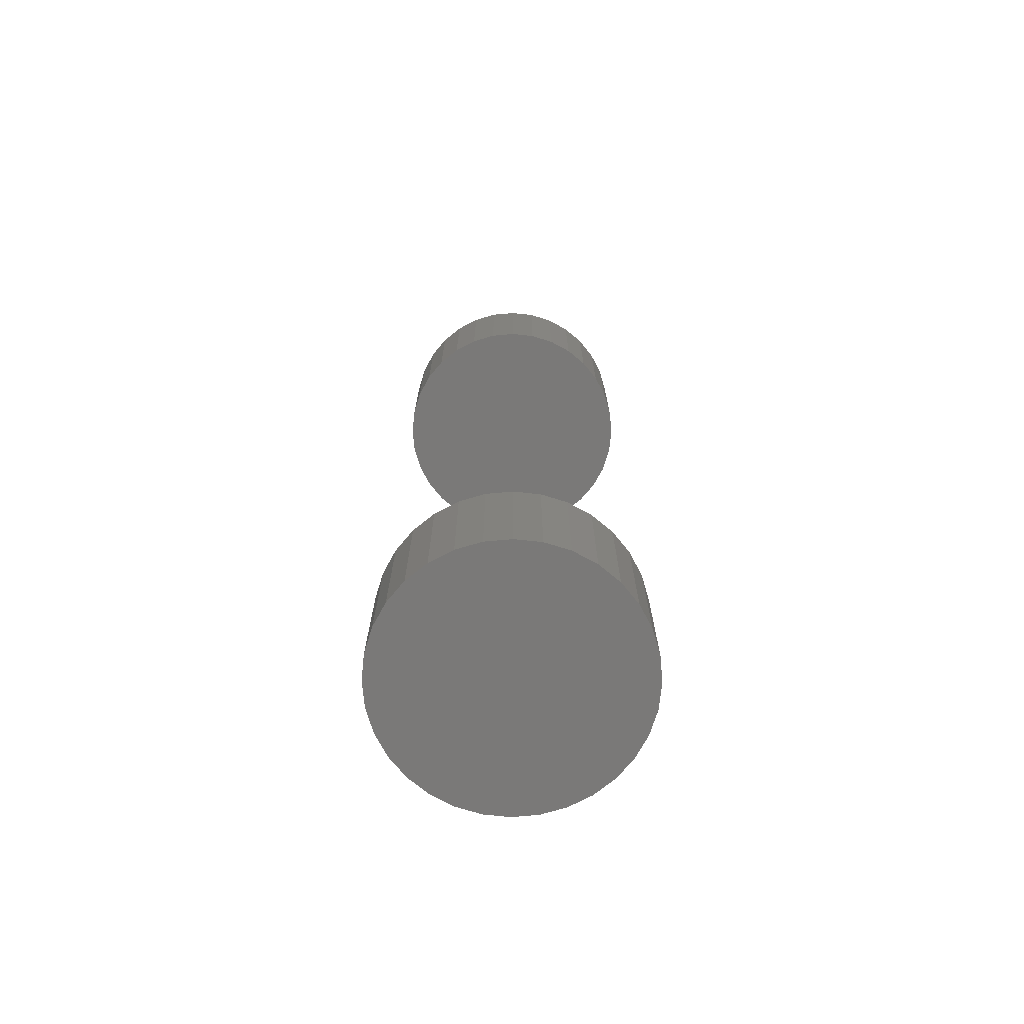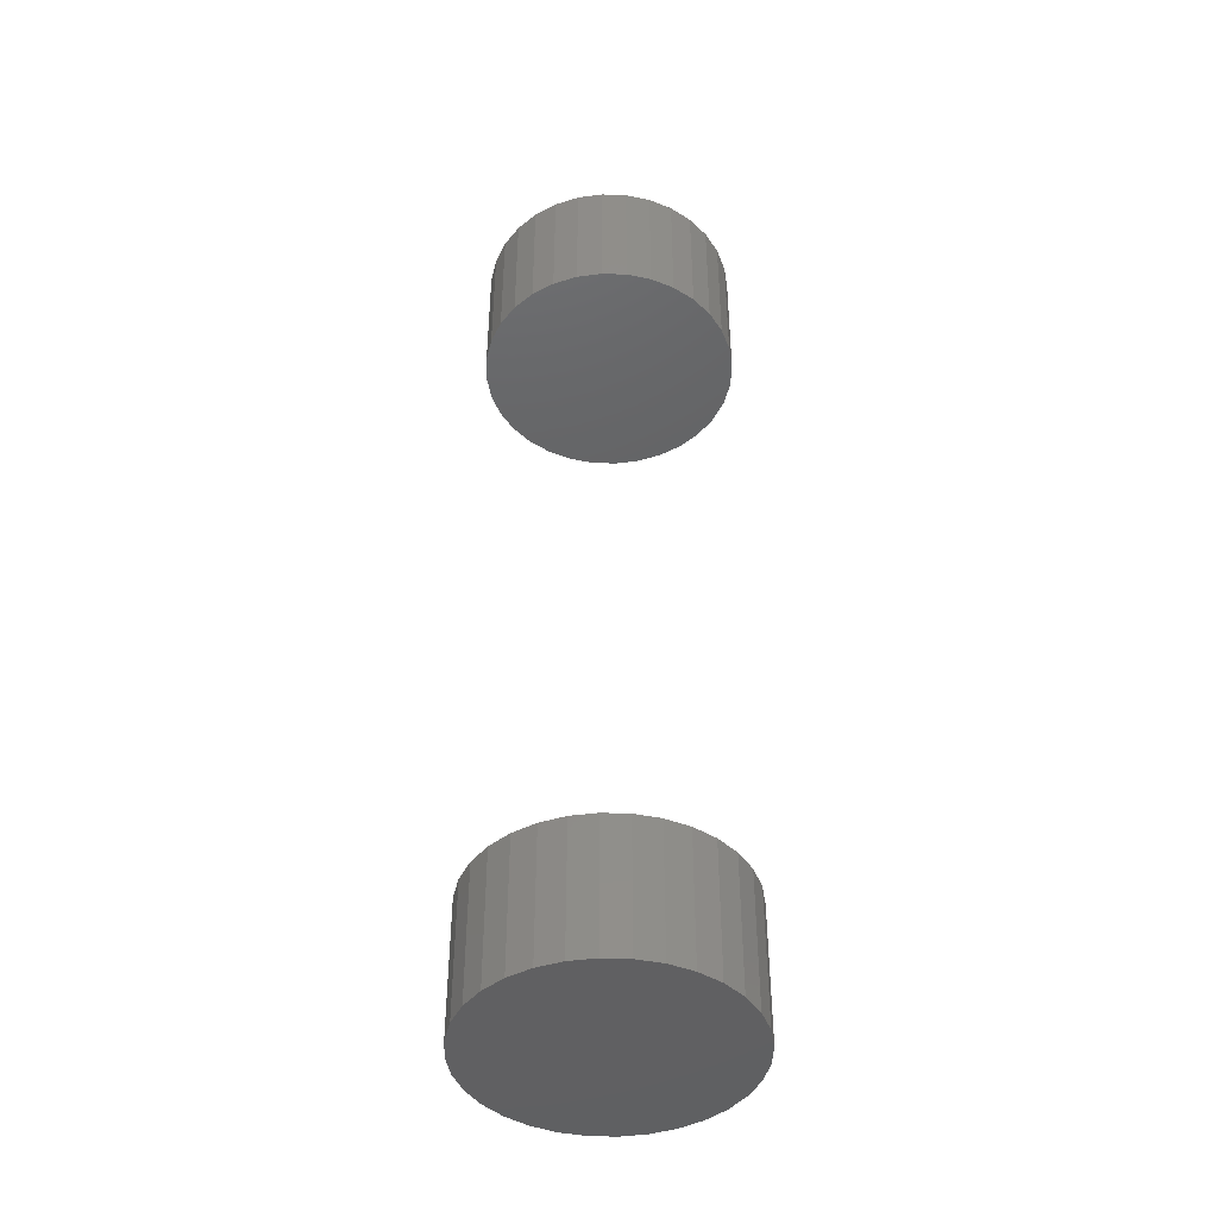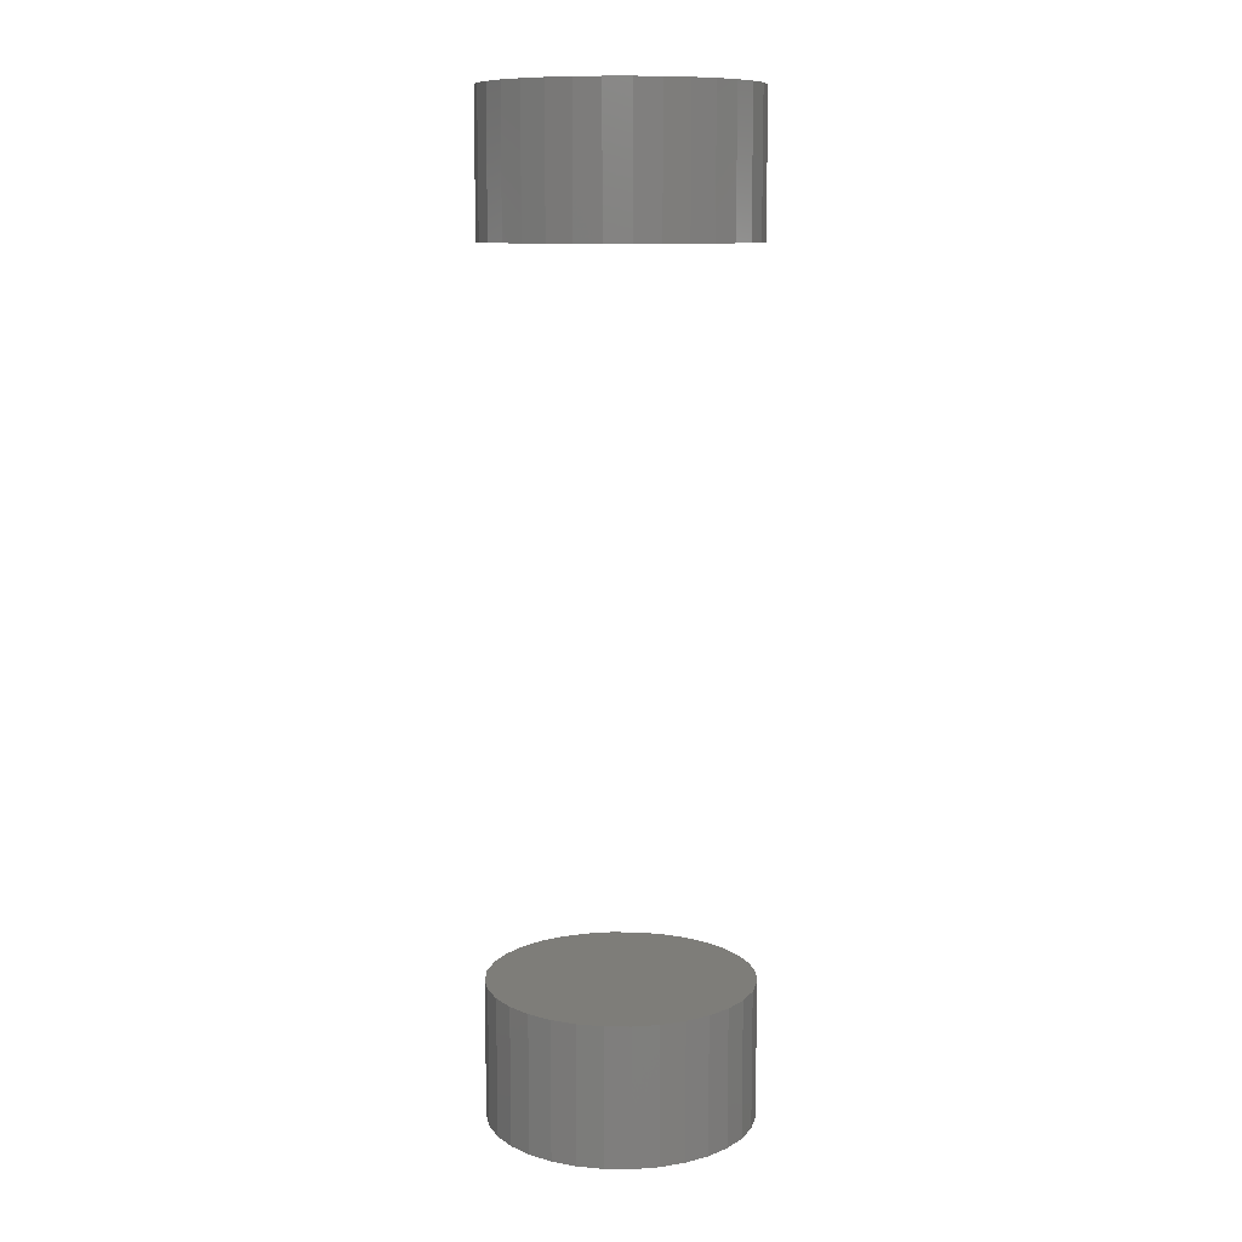
<metadata>
{"format":"stl","ext":"stl","renderer":"f3d","projection":"perspective","resolution":1024,"background":"white","views":[{"elev":-72.3,"azim":10.8,"up":"+Y"},{"elev":-43.7,"azim":-109.2,"up":"+Y"},{"elev":10.7,"azim":-60.6,"up":"+Y"}]}
</metadata>
<code>
# stl→obj: 128 verts, 248 faces
v -0.25 -0.7109 0.1328
v -0.25 -0.8438 0.1328
v -0.2476 -0.7109 0.1575
v -0.2476 -0.8438 0.1575
v -0.2404 -0.7109 0.1812
v -0.2404 -0.8438 0.1812
v -0.2287 -0.7109 0.203
v -0.2287 -0.8438 0.203
v -0.213 -0.7109 0.2221
v -0.213 -0.8438 0.2221
v -0.1939 -0.7109 0.2378
v -0.1939 -0.8438 0.2378
v -0.172 -0.7109 0.2495
v -0.172 -0.8438 0.2495
v -0.1483 -0.7109 0.2567
v -0.1483 -0.8438 0.2567
v -0.1237 -0.7109 0.2591
v -0.1237 -0.8438 0.2591
v -0.09904 -0.7109 0.2567
v -0.09904 -0.8438 0.2567
v -0.07535 -0.7109 0.2495
v -0.07535 -0.8438 0.2495
v -0.05351 -0.7109 0.2378
v -0.05351 -0.8438 0.2378
v -0.03437 -0.7109 0.2221
v -0.03437 -0.8438 0.2221
v -0.01866 -0.7109 0.203
v -0.01866 -0.8438 0.203
v -0.006984 -0.7109 0.1812
v -0.006984 -0.8438 0.1812
v 0.0002045 -0.7109 0.1575
v 0.0002045 -0.8438 0.1575
v 0.002632 -0.7109 0.1328
v 0.002632 -0.8438 0.1328
v -0.25 0.09375 0.1328
v -0.25 -0.03906 0.1328
v -0.2476 0.09375 0.1575
v -0.2476 -0.03906 0.1575
v -0.2404 0.09375 0.1812
v -0.2404 -0.03906 0.1812
v -0.2287 0.09375 0.203
v -0.2287 -0.03906 0.203
v -0.213 0.09375 0.2221
v -0.213 -0.03906 0.2221
v -0.1939 0.09375 0.2378
v -0.1939 -0.03906 0.2378
v -0.172 0.09375 0.2495
v -0.172 -0.03906 0.2495
v -0.1483 0.09375 0.2567
v -0.1483 -0.03906 0.2567
v -0.1237 0.09375 0.2591
v -0.1237 -0.03906 0.2591
v -0.09904 0.09375 0.2567
v -0.09904 -0.03906 0.2567
v -0.07535 0.09375 0.2495
v -0.07535 -0.03906 0.2495
v -0.05351 0.09375 0.2378
v -0.05351 -0.03906 0.2378
v -0.03437 0.09375 0.2221
v -0.03437 -0.03906 0.2221
v -0.01866 0.09375 0.203
v -0.01866 -0.03906 0.203
v -0.006984 0.09375 0.1812
v -0.006984 -0.03906 0.1812
v 0.0002045 0.09375 0.1575
v 0.0002045 -0.03906 0.1575
v 0.002632 0.09375 0.1328
v 0.002632 -0.03906 0.1328
v 0.0002045 -0.7109 0.1082
v 0.0002045 -0.8438 0.1082
v -0.006984 -0.7109 0.08447
v -0.006984 -0.8438 0.08447
v -0.01866 -0.7109 0.06264
v -0.01866 -0.8438 0.06264
v -0.03437 -0.7109 0.04349
v -0.03437 -0.8438 0.04349
v -0.05351 -0.7109 0.02778
v -0.05351 -0.8438 0.02778
v -0.07535 -0.7109 0.01611
v -0.07535 -0.8438 0.01611
v -0.09904 -0.7109 0.008924
v -0.09904 -0.8438 0.008924
v -0.1237 -0.7109 0.006497
v -0.1237 -0.8438 0.006497
v -0.1483 -0.7109 0.008924
v -0.1483 -0.8438 0.008924
v -0.172 -0.7109 0.01611
v -0.172 -0.8438 0.01611
v -0.1939 -0.7109 0.02778
v -0.1939 -0.8438 0.02778
v -0.213 -0.7109 0.04349
v -0.213 -0.8438 0.04349
v -0.2287 -0.7109 0.06264
v -0.2287 -0.8438 0.06264
v -0.2404 -0.7109 0.08447
v -0.2404 -0.8438 0.08447
v -0.2476 -0.7109 0.1082
v -0.2476 -0.8438 0.1082
v 0.0002045 0.09375 0.1082
v 0.0002045 -0.03906 0.1082
v -0.006984 0.09375 0.08447
v -0.006984 -0.03906 0.08447
v -0.01866 0.09375 0.06264
v -0.01866 -0.03906 0.06264
v -0.03437 0.09375 0.04349
v -0.03437 -0.03906 0.04349
v -0.05351 0.09375 0.02778
v -0.05351 -0.03906 0.02778
v -0.07535 0.09375 0.01611
v -0.07535 -0.03906 0.01611
v -0.09904 0.09375 0.008924
v -0.09904 -0.03906 0.008924
v -0.1237 0.09375 0.006497
v -0.1237 -0.03906 0.006497
v -0.1483 0.09375 0.008924
v -0.1483 -0.03906 0.008924
v -0.172 0.09375 0.01611
v -0.172 -0.03906 0.01611
v -0.1939 0.09375 0.02778
v -0.1939 -0.03906 0.02778
v -0.213 0.09375 0.04349
v -0.213 -0.03906 0.04349
v -0.2287 0.09375 0.06264
v -0.2287 -0.03906 0.06264
v -0.2404 0.09375 0.08447
v -0.2404 -0.03906 0.08447
v -0.2476 0.09375 0.1082
v -0.2476 -0.03906 0.1082
f 1 2 3
f 3 2 4
f 3 4 5
f 5 4 6
f 5 6 7
f 7 6 8
f 7 8 9
f 9 8 10
f 9 10 11
f 11 10 12
f 11 12 13
f 13 12 14
f 13 14 15
f 15 14 16
f 15 16 17
f 17 16 18
f 17 18 19
f 19 18 20
f 19 20 21
f 21 20 22
f 21 22 23
f 23 22 24
f 23 24 25
f 25 24 26
f 25 26 27
f 27 26 28
f 27 28 29
f 29 28 30
f 29 30 31
f 31 30 32
f 31 32 33
f 33 32 34
f 35 36 37
f 37 36 38
f 37 38 39
f 39 38 40
f 39 40 41
f 41 40 42
f 41 42 43
f 43 42 44
f 43 44 45
f 45 44 46
f 45 46 47
f 47 46 48
f 47 48 49
f 49 48 50
f 49 50 51
f 51 50 52
f 51 52 53
f 53 52 54
f 53 54 55
f 55 54 56
f 55 56 57
f 57 56 58
f 57 58 59
f 59 58 60
f 59 60 61
f 61 60 62
f 61 62 63
f 63 62 64
f 63 64 65
f 65 64 66
f 65 66 67
f 67 66 68
f 33 34 69
f 69 34 70
f 69 70 71
f 71 70 72
f 71 72 73
f 73 72 74
f 73 74 75
f 75 74 76
f 75 76 77
f 77 76 78
f 77 78 79
f 79 78 80
f 79 80 81
f 81 80 82
f 81 82 83
f 83 82 84
f 83 84 85
f 85 84 86
f 85 86 87
f 87 86 88
f 87 88 89
f 89 88 90
f 89 90 91
f 91 90 92
f 91 92 93
f 93 92 94
f 93 94 95
f 95 94 96
f 95 96 97
f 97 96 98
f 97 98 1
f 1 98 2
f 67 68 99
f 99 68 100
f 99 100 101
f 101 100 102
f 101 102 103
f 103 102 104
f 103 104 105
f 105 104 106
f 105 106 107
f 107 106 108
f 107 108 109
f 109 108 110
f 109 110 111
f 111 110 112
f 111 112 113
f 113 112 114
f 113 114 115
f 115 114 116
f 115 116 117
f 117 116 118
f 117 118 119
f 119 118 120
f 119 120 121
f 121 120 122
f 121 122 123
f 123 122 124
f 123 124 125
f 125 124 126
f 125 126 127
f 127 126 128
f 127 128 35
f 35 128 36
f 50 54 52
f 54 50 48
f 54 48 56
f 56 48 46
f 56 46 58
f 108 118 110
f 110 118 116
f 110 116 112
f 112 116 114
f 58 46 60
f 60 46 44
f 60 44 62
f 62 44 42
f 62 42 64
f 64 42 40
f 64 40 66
f 66 40 38
f 66 38 68
f 68 38 36
f 68 36 100
f 100 36 128
f 100 128 102
f 102 128 126
f 102 126 104
f 104 126 124
f 104 124 106
f 106 124 122
f 106 122 108
f 108 122 120
f 108 120 118
f 17 19 15
f 13 15 19
f 21 13 19
f 11 13 21
f 23 11 21
f 79 87 77
f 85 87 79
f 81 85 79
f 83 85 81
f 87 89 77
f 77 89 91
f 77 91 75
f 75 91 93
f 75 93 73
f 73 93 95
f 73 95 71
f 71 95 97
f 71 97 69
f 69 97 1
f 69 1 33
f 33 1 3
f 33 3 31
f 31 3 5
f 31 5 29
f 29 5 7
f 29 7 27
f 27 7 9
f 27 9 25
f 25 9 11
f 25 11 23
f 51 53 49
f 47 49 53
f 55 47 53
f 45 47 55
f 57 45 55
f 109 117 107
f 115 117 109
f 111 115 109
f 113 115 111
f 117 119 107
f 107 119 121
f 107 121 105
f 105 121 123
f 105 123 103
f 103 123 125
f 103 125 101
f 101 125 127
f 101 127 99
f 99 127 35
f 99 35 67
f 67 35 37
f 67 37 65
f 65 37 39
f 65 39 63
f 63 39 41
f 63 41 61
f 61 41 43
f 61 43 59
f 59 43 45
f 59 45 57
f 16 20 18
f 20 16 14
f 20 14 22
f 22 14 12
f 22 12 24
f 78 88 80
f 80 88 86
f 80 86 82
f 82 86 84
f 24 12 26
f 26 12 10
f 26 10 28
f 28 10 8
f 28 8 30
f 30 8 6
f 30 6 32
f 32 6 4
f 32 4 34
f 34 4 2
f 34 2 70
f 70 2 98
f 70 98 72
f 72 98 96
f 72 96 74
f 74 96 94
f 74 94 76
f 76 94 92
f 76 92 78
f 78 92 90
f 78 90 88

</code>
